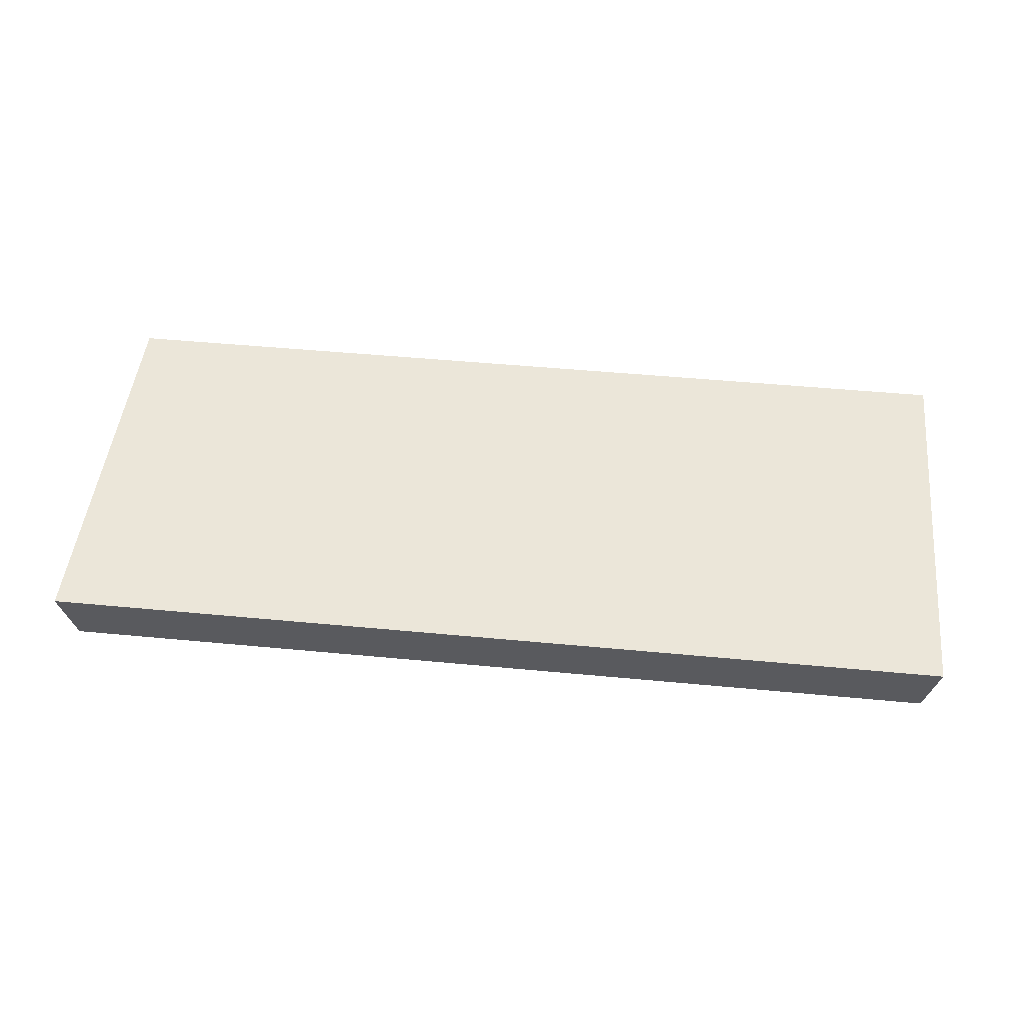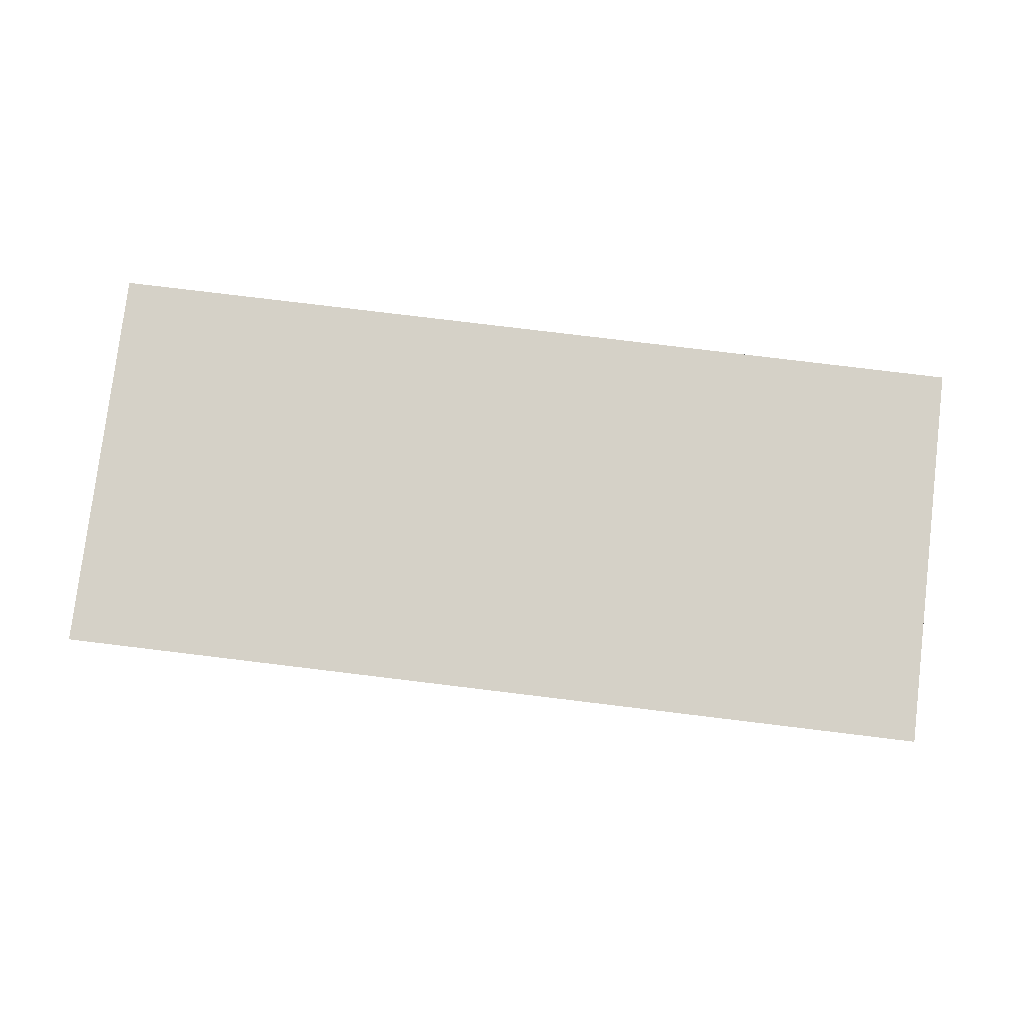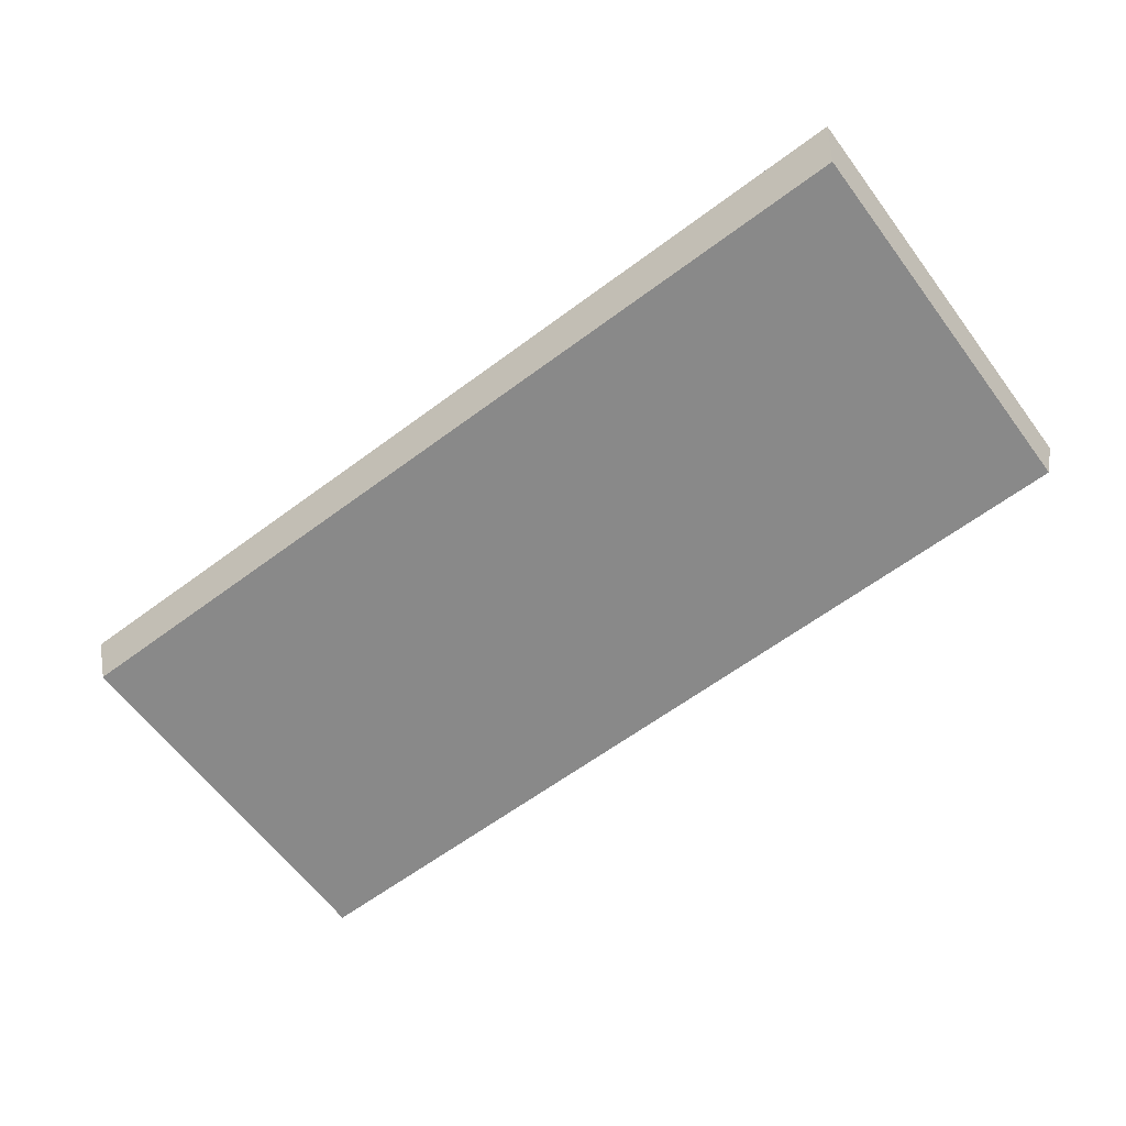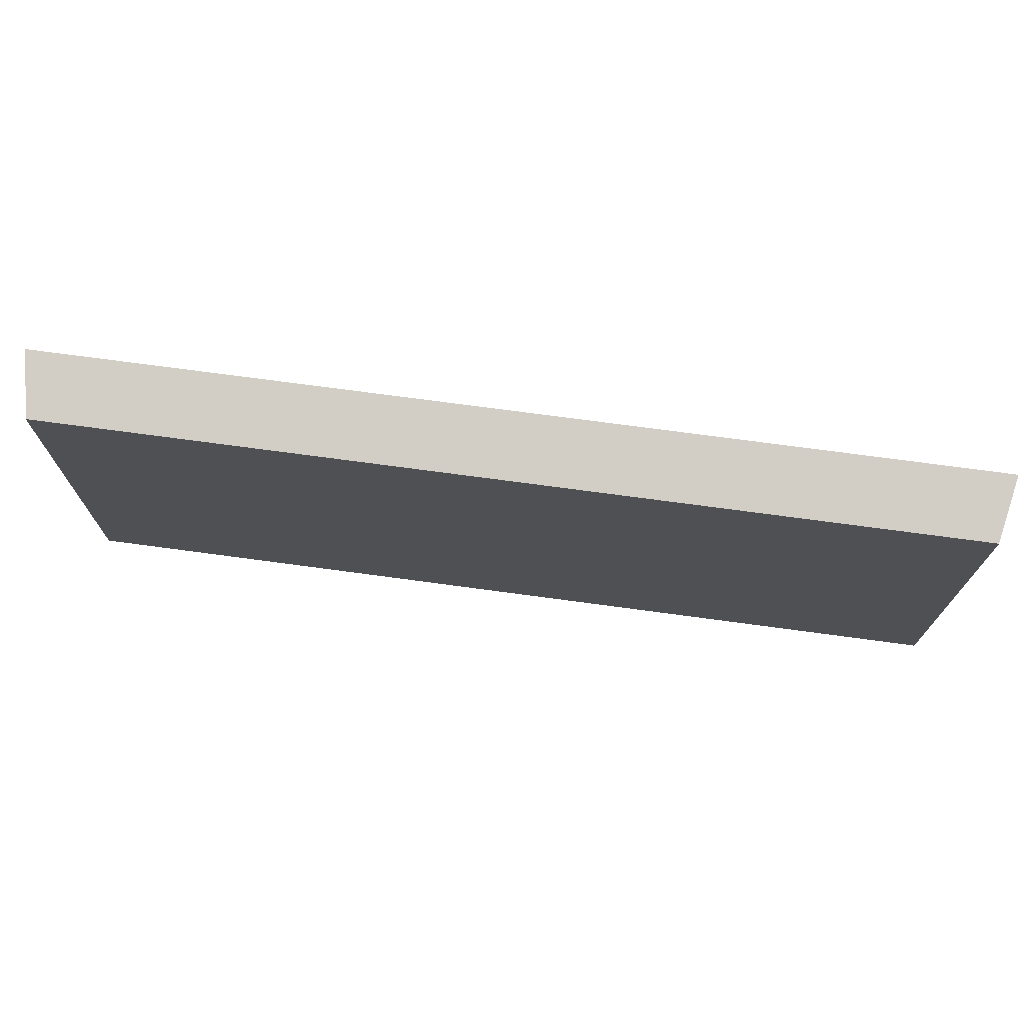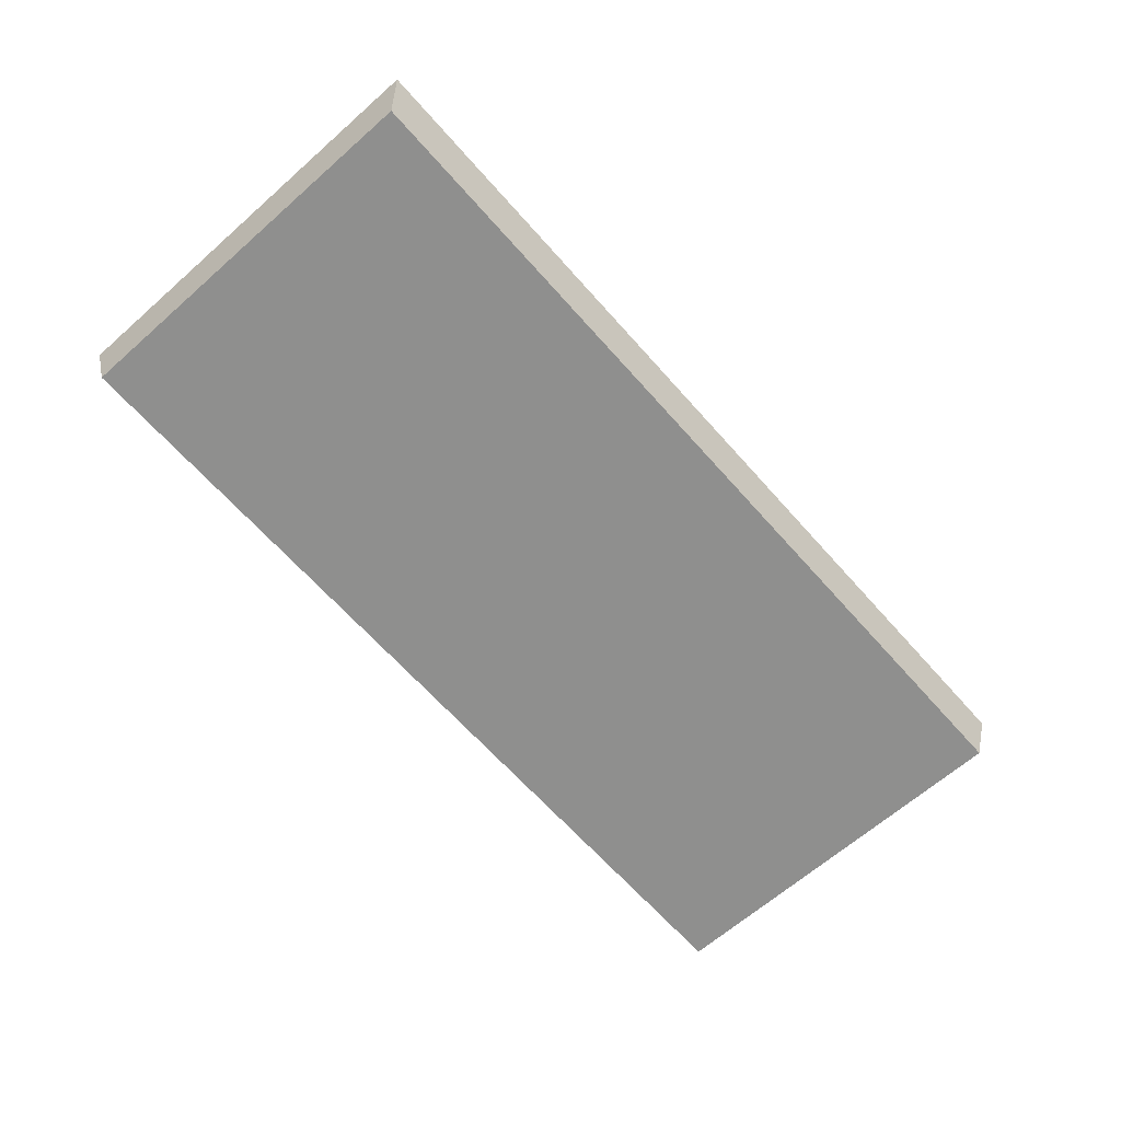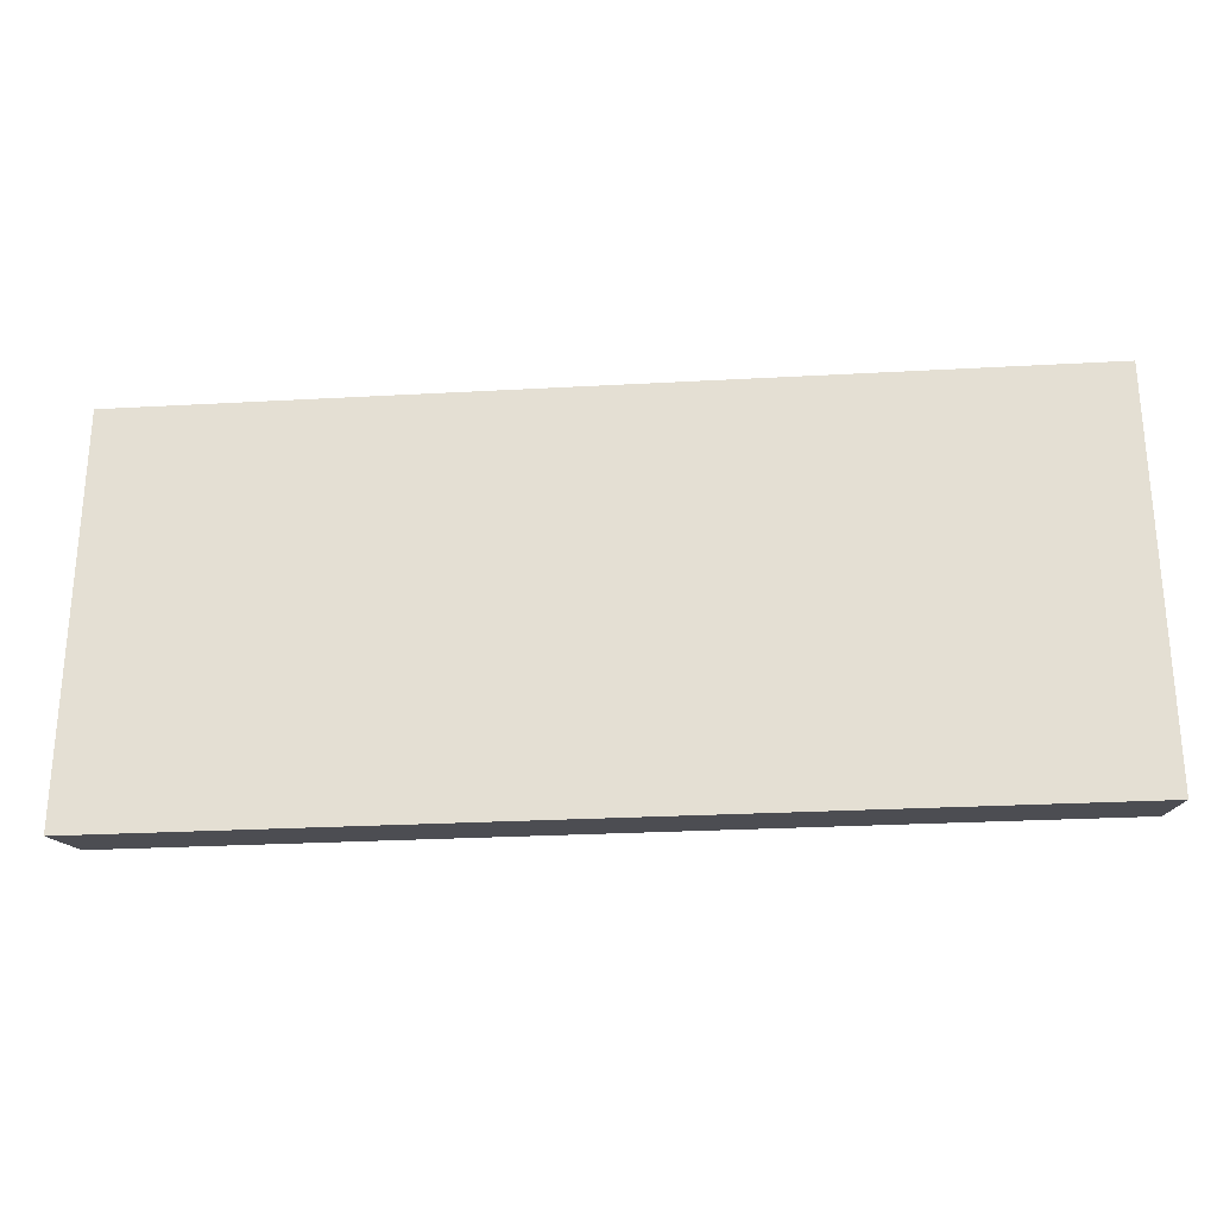
<metadata>
{"format":"obj","ext":"obj","renderer":"f3d","projection":"perspective","resolution":1024,"background":"white","views":[{"elev":48.3,"azim":6.1,"up":"+Y"},{"elev":79.2,"azim":-173.1,"up":"+Y"},{"elev":-63.0,"azim":-143.1,"up":"+Y"},{"elev":72.2,"azim":7.7,"up":"+Z"},{"elev":-65.2,"azim":131.5,"up":"+Y"},{"elev":-26.5,"azim":-175.0,"up":"+Z"}]}
</metadata>
<code>
v -7.176 1 3.176
v -7.176 1 -3.176
v -7 0 -3
v -7 0 3
v -7.176 1 -3.176
v 7.176 1 -3.176
v 7 0 -3
v -7 0 -3
v 7.176 1 -3.176
v 7.176 1 3.176
v 7 0 3
v 7 0 -3
v 7.176 1 3.176
v -7.176 1 3.176
v -7 0 3
v 7 0 3
v -7.176 1 -3.176
v -7.176 1 3.176
v 7.176 1 3.176
v 7.176 1 -3.176
v 7 0 3
v -7 0 3
v -7 0 -3
v 7 0 -3
g 174a1adc-e30c-11ea-8ba6-54bf646e7e1f
f 1 2 4
f 4 2 3
g 174a68f6-e30c-11ea-8ce8-54bf646e7e1f
f 5 6 8
f 8 6 7
g 174ab718-e30c-11ea-8d92-54bf646e7e1f
f 9 10 12
f 12 10 11
g 174b0536-e30c-11ea-a713-54bf646e7e1f
f 13 14 16
f 16 14 15
g 174b535e-e30c-11ea-a87b-54bf646e7e1f
f 18 19 17
f 17 19 20
g 174c16be-e30c-11ea-9d4a-54bf646e7e1f
f 21 22 24
f 24 22 23

</code>
